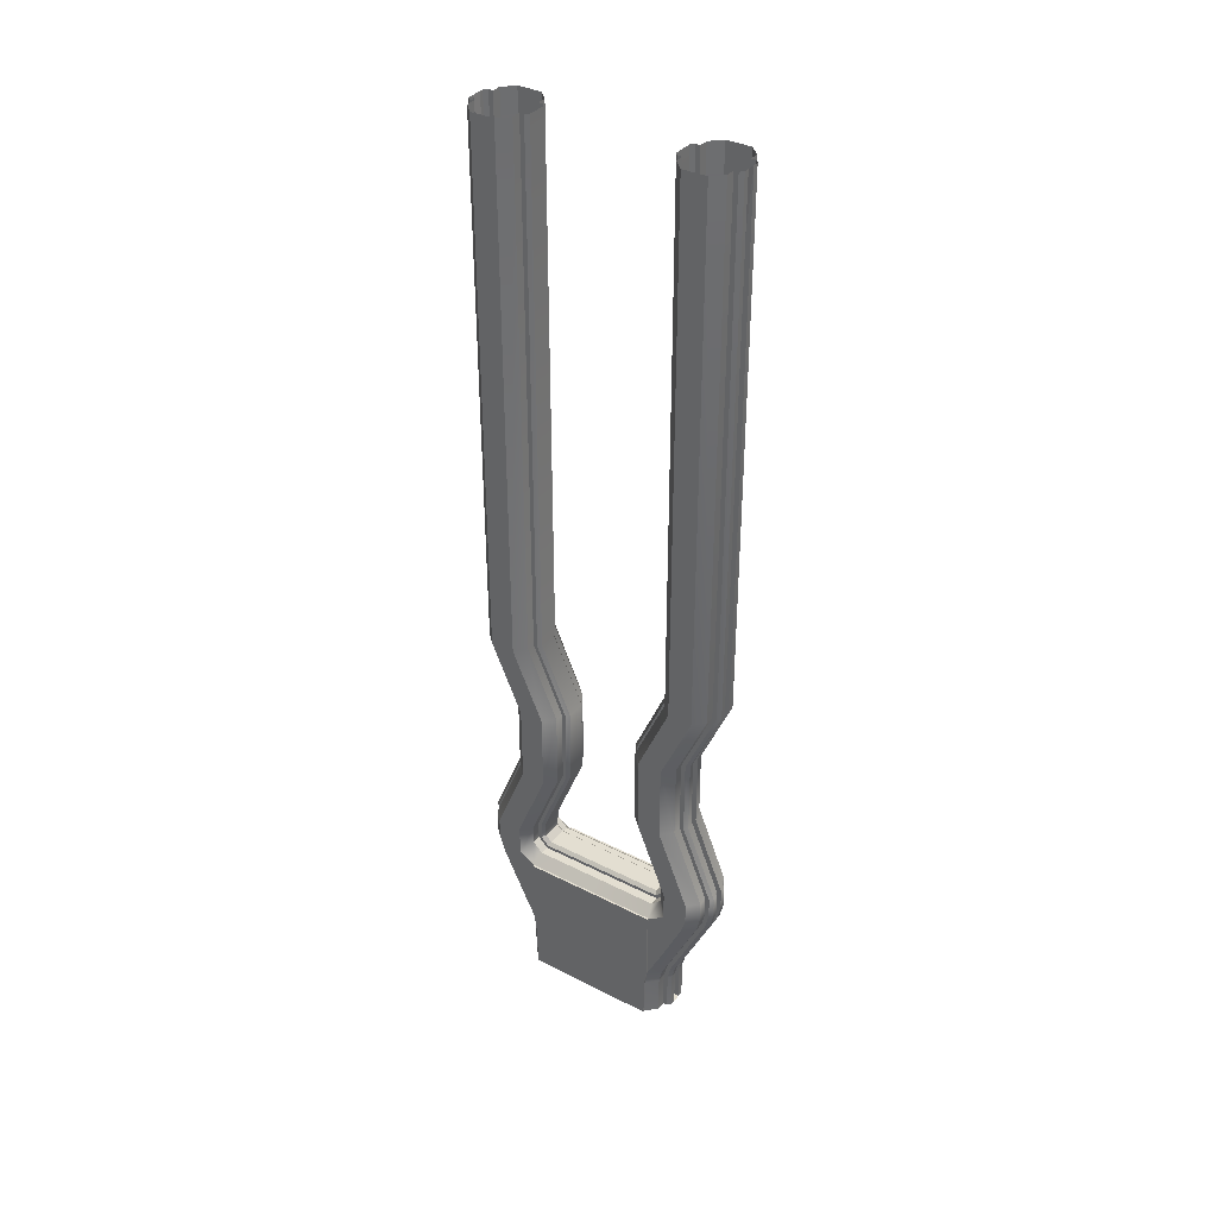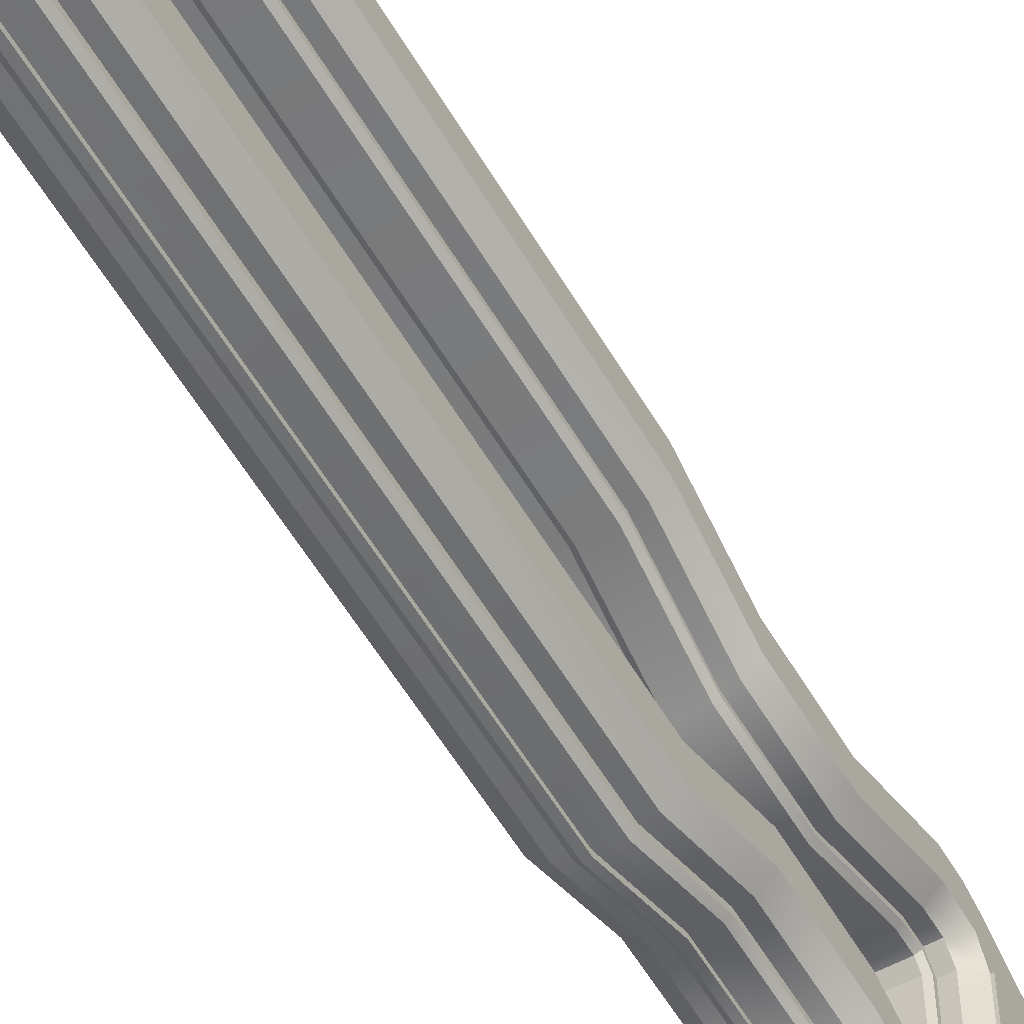
<metadata>
{"format":"obj","ext":"obj","renderer":"f3d","projection":"perspective","resolution":1024,"background":"white","views":[{"elev":36.2,"azim":-56.4,"up":"+Y"},{"elev":-56.4,"azim":-150.0,"up":"+Z"}]}
</metadata>
<code>
g default
v -0.7387 -10.18 -2.5
v -1.068 -10.52 -2.795
v -1.068 -10.85 -2.256
v -0.7387 -10.51 -2.171
v -1.068 -13.85 -2.175
v -1.068 -13.36 -2.241
v -1.068 -12.34 -2.737
v -0.727 -13.4 -2.606
v -0.7264 -13.87 -2.5
v -1.068 15.22 -2.842
v -0.7259 15.22 -2.5
v -0.7259 15.22 -3.976
v -1.068 15.22 -3.634
v -0.7274 -10.73 -3.87
v -1.068 -10.75 -3.481
v -1.068 -10.26 -3.634
v -0.7266 -10.26 -3.976
v 1.068 -10.51 -2.803
v 0.7324 -10.17 -2.5
v 0.7387 -10.51 -2.171
v 1.068 -10.84 -2.266
v 0.7264 -13.87 -2.5
v 0.7279 -13.4 -2.606
v 1.068 -12.37 -2.731
v 1.068 -13.36 -2.24
v 1.068 -13.85 -2.175
v 1.068 15.22 -2.842
v 0.7261 15.22 -2.5
v 0.7261 15.22 -3.976
v 1.068 15.22 -3.634
v 0.7268 -10.73 -3.87
v 0.7268 -10.26 -3.976
v 1.068 -10.26 -3.634
v 1.068 -10.75 -3.481
v -1.068 -15.22 -2.158
v -0.726 -15.22 -2.5
v 0.726 -15.22 -2.5
v 1.068 -15.22 -2.158
v -0.4387 -10.18 -2.5
v -0.4387 -10.51 -2.171
v 0.4387 -10.51 -2.17
v 0.4324 -10.17 -2.499
v -0.4261 15.22 -2.5
v 0.4262 15.22 -2.5
v -0.4264 -13.87 -2.5
v -0.427 -13.4 -2.606
v 0.4279 -13.4 -2.606
v 0.4264 -13.87 -2.5
v -0.4274 -10.73 -3.87
v -0.4266 -10.26 -3.976
v 0.4268 -10.26 -3.976
v 0.4268 -10.73 -3.87
v -0.4259 15.22 -3.976
v 0.4261 15.22 -3.976
v 0.4261 -15.22 -2.5
v -0.4261 -15.22 -2.5
v -0.4389 -10.13 -2.389
v -0.3289 -10.09 -2.279
v -0.3286 -10.29 -2.079
v -0.4388 -10.4 -2.125
v 0.4386 -10.4 -2.125
v 0.3281 -10.29 -2.078
v 0.322 -10.08 -2.278
v 0.4322 -10.13 -2.388
v -0.316 15.22 -2.242
v -0.4262 15.22 -2.352
v 0.3159 15.22 -2.242
v 0.4261 15.22 -2.352
v -0.4264 -13.89 -2.645
v -0.3162 -13.9 -2.755
v -0.3167 -13.48 -2.848
v -0.4269 -13.45 -2.744
v 0.4279 -13.45 -2.743
v 0.3178 -13.48 -2.848
v 0.3162 -13.9 -2.755
v 0.4264 -13.89 -2.645
v -0.4274 -10.78 -4.008
v -0.3172 -10.81 -4.113
v -0.3164 -10.29 -4.231
v -0.4266 -10.28 -4.121
v 0.4268 -10.28 -4.121
v 0.3166 -10.29 -4.231
v 0.3167 -10.81 -4.113
v 0.4268 -10.78 -4.008
v -0.3157 15.22 -4.234
v -0.4259 15.22 -4.124
v 0.316 15.22 -4.234
v 0.4261 15.22 -4.124
v 0.3159 -15.22 -2.758
v 0.4261 -15.22 -2.648
v -0.3159 -15.22 -2.758
v -0.4261 -15.22 -2.648
v -0.7361 -9.562 -2.5
v -0.4362 -9.562 -2.5
v -0.4363 -9.562 -2.382
v -0.3263 -9.562 -2.272
v 0.3208 -9.562 -2.271
v 0.431 -9.562 -2.381
v 0.4311 -9.562 -2.499
v 0.7311 -9.562 -2.5
v 1.068 -9.562 -2.844
v 1.068 -9.562 -3.634
v 0.7267 -9.562 -3.976
v 0.4267 -9.562 -3.976
v 0.4267 -9.562 -4.121
v 0.3165 -9.562 -4.231
v -0.3163 -9.562 -4.231
v -0.4265 -9.562 -4.121
v -0.4265 -9.562 -3.976
v -0.7265 -9.562 -3.976
v -1.068 -9.562 -3.634
v -1.068 -9.562 -2.833
v -1.068 -2.143 -2.837
v -1.068 -2.143 -3.634
v -0.7262 -2.143 -3.976
v -0.4262 -2.143 -3.976
v -0.4262 -2.143 -4.122
v -0.3161 -2.143 -4.232
v 0.3163 -2.143 -4.232
v 0.4265 -2.143 -4.122
v 0.4265 -2.143 -3.976
v 0.7265 -2.143 -3.976
v 1.068 -2.143 -3.634
v 1.068 -2.143 -2.843
v 0.7291 -2.143 -2.5
v 0.4292 -2.143 -2.499
v 0.429 -2.143 -2.369
v 0.3188 -2.143 -2.259
v -0.3222 -2.143 -2.26
v -0.4323 -2.143 -2.37
v -0.4321 -2.143 -2.5
v -0.732 -2.143 -2.5
v -0.7333 -4.48 -1.472
v -0.4333 -4.48 -1.472
v -0.4335 -4.48 -1.346
v -0.3234 -4.48 -1.236
v 0.3194 -4.48 -1.235
v 0.4296 -4.48 -1.345
v 0.4297 -4.48 -1.472
v 0.7297 -4.48 -1.472
v 1.068 -4.48 -1.816
v 1.068 -4.48 -2.606
v 0.7265 -4.48 -2.948
v 0.4265 -4.48 -2.948
v 0.4265 -4.48 -3.094
v 0.3164 -4.48 -3.204
v -0.3161 -4.48 -3.204
v -0.4263 -4.48 -3.094
v -0.4263 -4.48 -2.948
v -0.7263 -4.48 -2.948
v -1.068 -4.48 -2.606
v -1.068 -4.48 -1.808
v -0.7347 -7.024 -1.472
v -0.4348 -7.024 -1.472
v -0.4349 -7.024 -1.35
v -0.3249 -7.024 -1.24
v 0.3201 -7.024 -1.239
v 0.4303 -7.024 -1.349
v 0.4304 -7.024 -1.471
v 0.7304 -7.024 -1.472
v 1.068 -7.024 -1.816
v 1.068 -7.024 -2.606
v 0.7266 -7.024 -2.948
v 0.4266 -7.024 -2.948
v 0.4266 -7.024 -3.094
v 0.3164 -7.024 -3.204
v -0.3162 -7.024 -3.204
v -0.4264 -7.024 -3.094
v -0.4264 -7.024 -2.948
v -0.7264 -7.024 -2.948
v -1.068 -7.024 -2.606
v -1.068 -7.024 -1.807
v -1.068 -15.22 -2e-06
v 1.068 -15.22 -2e-06
v -0.7387 -10.51 -2e-06
v -1.068 -10.84 -2e-06
v -1.068 -13.36 -2e-06
v -1.068 -13.85 -2e-06
v 1.068 -10.84 -2e-06
v 0.7355 -10.51 -2e-06
v -0.4387 -10.51 -2e-06
v 0.4355 -10.51 -2e-06
v -0.3287 -10.29 -2e-06
v -0.4388 -10.4 -2e-06
v 0.4354 -10.4 -2e-06
v 0.3251 -10.29 -2e-06
v -0.7387 -10.18 2.5
v -1.068 -10.52 2.795
v -1.068 -10.85 2.256
v -0.7387 -10.51 2.171
v -1.068 -13.85 2.175
v -1.068 -13.36 2.241
v -1.068 -12.34 2.737
v -0.727 -13.4 2.606
v -0.7264 -13.87 2.5
v -1.068 15.22 2.842
v -0.7259 15.22 2.5
v -0.7259 15.22 3.976
v -1.068 15.22 3.634
v -0.7274 -10.73 3.87
v -1.068 -10.75 3.481
v -1.068 -10.26 3.634
v -0.7266 -10.26 3.976
v 1.068 -10.51 2.803
v 0.7324 -10.17 2.5
v 0.7387 -10.51 2.171
v 1.068 -10.84 2.266
v 0.7264 -13.87 2.5
v 0.7279 -13.4 2.606
v 1.068 -12.37 2.731
v 1.068 -13.36 2.24
v 1.068 -13.85 2.175
v 1.068 15.22 2.842
v 0.7261 15.22 2.5
v 0.7261 15.22 3.976
v 1.068 15.22 3.634
v 0.7268 -10.73 3.87
v 0.7268 -10.26 3.976
v 1.068 -10.26 3.634
v 1.068 -10.75 3.481
v -1.068 -15.22 2.158
v -0.726 -15.22 2.5
v 0.726 -15.22 2.5
v 1.068 -15.22 2.158
v -0.4387 -10.18 2.5
v -0.4387 -10.51 2.171
v 0.4387 -10.51 2.17
v 0.4324 -10.17 2.499
v -0.4261 15.22 2.5
v 0.4262 15.22 2.5
v -0.4264 -13.87 2.5
v -0.427 -13.4 2.606
v 0.4279 -13.4 2.606
v 0.4264 -13.87 2.5
v -0.4274 -10.73 3.87
v -0.4266 -10.26 3.976
v 0.4268 -10.26 3.976
v 0.4268 -10.73 3.87
v -0.4259 15.22 3.976
v 0.4261 15.22 3.976
v 0.4261 -15.22 2.5
v -0.4261 -15.22 2.5
v -0.4389 -10.13 2.389
v -0.3289 -10.09 2.279
v -0.3286 -10.29 2.079
v -0.4388 -10.4 2.125
v 0.4386 -10.4 2.125
v 0.3281 -10.29 2.078
v 0.322 -10.08 2.278
v 0.4322 -10.13 2.388
v -0.316 15.22 2.242
v -0.4262 15.22 2.352
v 0.3159 15.22 2.242
v 0.4261 15.22 2.352
v -0.4264 -13.89 2.645
v -0.3162 -13.9 2.755
v -0.3167 -13.48 2.848
v -0.4269 -13.45 2.744
v 0.4279 -13.45 2.743
v 0.3178 -13.48 2.848
v 0.3162 -13.9 2.755
v 0.4264 -13.89 2.645
v -0.4274 -10.78 4.008
v -0.3172 -10.81 4.113
v -0.3164 -10.29 4.231
v -0.4266 -10.28 4.121
v 0.4268 -10.28 4.121
v 0.3166 -10.29 4.231
v 0.3167 -10.81 4.113
v 0.4268 -10.78 4.008
v -0.3157 15.22 4.234
v -0.4259 15.22 4.124
v 0.316 15.22 4.234
v 0.4261 15.22 4.124
v 0.3159 -15.22 2.758
v 0.4261 -15.22 2.648
v -0.3159 -15.22 2.758
v -0.4261 -15.22 2.648
v -0.7361 -9.562 2.5
v -0.4362 -9.562 2.5
v -0.4363 -9.562 2.382
v -0.3263 -9.562 2.272
v 0.3208 -9.562 2.271
v 0.431 -9.562 2.381
v 0.4311 -9.562 2.499
v 0.7311 -9.562 2.5
v 1.068 -9.562 2.844
v 1.068 -9.562 3.634
v 0.7267 -9.562 3.976
v 0.4267 -9.562 3.976
v 0.4267 -9.562 4.121
v 0.3165 -9.562 4.231
v -0.3163 -9.562 4.231
v -0.4265 -9.562 4.121
v -0.4265 -9.562 3.976
v -0.7265 -9.562 3.976
v -1.068 -9.562 3.634
v -1.068 -9.562 2.833
v -1.068 -2.143 2.837
v -1.068 -2.143 3.634
v -0.7262 -2.143 3.976
v -0.4262 -2.143 3.976
v -0.4262 -2.143 4.122
v -0.3161 -2.143 4.232
v 0.3163 -2.143 4.232
v 0.4265 -2.143 4.122
v 0.4265 -2.143 3.976
v 0.7265 -2.143 3.976
v 1.068 -2.143 3.634
v 1.068 -2.143 2.843
v 0.7291 -2.143 2.5
v 0.4292 -2.143 2.499
v 0.429 -2.143 2.369
v 0.3188 -2.143 2.259
v -0.3222 -2.143 2.26
v -0.4323 -2.143 2.37
v -0.4321 -2.143 2.5
v -0.732 -2.143 2.5
v -0.7333 -4.48 1.472
v -0.4333 -4.48 1.472
v -0.4335 -4.48 1.346
v -0.3234 -4.48 1.236
v 0.3194 -4.48 1.235
v 0.4296 -4.48 1.345
v 0.4297 -4.48 1.472
v 0.7297 -4.48 1.472
v 1.068 -4.48 1.816
v 1.068 -4.48 2.606
v 0.7265 -4.48 2.948
v 0.4265 -4.48 2.948
v 0.4265 -4.48 3.094
v 0.3164 -4.48 3.204
v -0.3161 -4.48 3.204
v -0.4263 -4.48 3.094
v -0.4263 -4.48 2.948
v -0.7263 -4.48 2.948
v -1.068 -4.48 2.606
v -1.068 -4.48 1.808
v -0.7347 -7.024 1.472
v -0.4348 -7.024 1.472
v -0.4349 -7.024 1.35
v -0.3249 -7.024 1.24
v 0.3201 -7.024 1.239
v 0.4303 -7.024 1.349
v 0.4304 -7.024 1.471
v 0.7304 -7.024 1.472
v 1.068 -7.024 1.816
v 1.068 -7.024 2.606
v 0.7266 -7.024 2.948
v 0.4266 -7.024 2.948
v 0.4266 -7.024 3.094
v 0.3164 -7.024 3.204
v -0.3162 -7.024 3.204
v -0.4264 -7.024 3.094
v -0.4264 -7.024 2.948
v -0.7264 -7.024 2.948
v -1.068 -7.024 2.606
v -1.068 -7.024 1.807
v -0.09975 15.22 -4.234
v -0.09986 -2.143 -4.232
v -0.09989 -4.48 -3.204
v -0.09991 -7.024 -3.204
v -0.09994 -9.562 -4.231
v -0.09999 -10.29 -4.231
v -0.1005 -10.81 -4.113
v -0.09982 -13.48 -2.848
v -0.09998 -13.9 -2.755
v -0.09989 -15.22 -2.758
v 0.1708 15.22 -4.234
v 0.171 -2.143 -4.232
v 0.171 -4.48 -3.204
v 0.171 -7.024 -3.204
v 0.1711 -9.562 -4.231
v 0.1711 -10.29 -4.231
v 0.171 -10.81 -4.113
v 0.1719 -13.48 -2.848
v 0.1708 -13.9 -2.755
v 0.1707 -15.22 -2.758
v 0.1708 12.88 -4.111
v 0.171 -2.119 -4.115
v -0.09986 -2.119 -4.115
v -0.09975 12.88 -4.111
v 0.171 -4.455 -3.087
v -0.09989 -4.455 -3.087
v 0.171 -7.047 -3.086
v -0.09991 -7.047 -3.086
v 0.1711 -9.585 -4.113
v -0.09994 -9.585 -4.113
v -0.09999 -10.27 -4.11
v 0.1711 -10.27 -4.11
v -0.1005 -10.77 -3.997
v 0.171 -10.77 -3.997
v -0.09983 -13.44 -2.733
v 0.1719 -13.44 -2.733
v -0.09998 -13.88 -2.634
v 0.1708 -13.88 -2.634
v -0.09989 -15.22 -2.636
v 0.1707 -15.22 -2.636
v 0.1285 15.22 4.234
v 0.1287 -2.143 4.232
v 0.1287 -4.48 3.204
v 0.1287 -7.024 3.204
v 0.1288 -9.562 4.231
v 0.1288 -10.29 4.231
v 0.1286 -10.81 4.113
v 0.1295 -13.48 2.848
v 0.1286 -13.9 2.755
v 0.1284 -15.22 2.758
v -0.1415 15.22 4.234
v -0.1417 -2.143 4.232
v -0.1417 -4.48 3.204
v -0.1417 -7.024 3.204
v -0.1418 -9.562 4.231
v -0.1418 -10.29 4.231
v -0.1424 -10.81 4.113
v -0.1417 -13.48 2.848
v -0.1418 -13.9 2.755
v -0.1416 -15.22 2.758
v 0.1285 12.88 4.046
v 0.1287 -2.106 4.053
v -0.1415 12.88 4.046
v -0.1417 -2.106 4.053
v 0.1287 -4.442 3.025
v -0.1417 -4.442 3.025
v 0.1287 -7.059 3.023
v -0.1417 -7.059 3.023
v 0.1288 -9.597 4.05
v -0.1418 -9.597 4.05
v -0.1418 -10.27 4.045
v 0.1288 -10.27 4.045
v -0.1424 -10.75 3.936
v 0.1286 -10.75 3.936
v -0.1418 -13.42 2.672
v 0.1295 -13.42 2.672
v -0.1418 -13.88 2.569
v 0.1286 -13.88 2.569
v -0.1416 -15.22 2.57
v 0.1285 -15.22 2.57
v -1.068 -13.36 -2.241
v -1.068 -10.85 -2.256
v -1.068 -13.36 -2e-06
v -1.068 -10.84 -2e-06
v -1.068 -13.85 -2e-06
v -1.068 -13.85 -2.175
v -1.068 -15.22 -2e-06
v -1.068 -15.22 -2.158
v -1.068 -15.22 2.158
v -1.068 -13.85 2.175
v 1.129 -10.84 -2e-06
v 1.129 -10.84 -2.266
v 1.129 -13.36 -2e-06
v 1.129 -13.36 -2.24
v 1.129 -13.85 -2e-06
v 1.129 -13.85 -2.175
v 1.129 -15.22 -2e-06
v 1.129 -15.22 -2.158
v 1.129 -10.84 2.266
v 1.129 -13.36 2.24
v 1.129 -13.85 2.175
v 1.129 -15.22 2.158
v -1.129 -13.36 -2.241
v -1.129 -10.85 -2.256
v -1.129 -13.36 -2e-06
v -1.129 -10.84 -2e-06
v -1.129 -13.85 -2e-06
v -1.129 -13.85 -2.175
v -1.129 -15.22 -2e-06
v -1.129 -15.22 -2.158
v -1.129 -15.22 2.158
v -1.129 -13.85 2.175
v -1.129 -10.85 2.256
v -1.129 -10.84 -2e-06
v -1.129 -13.36 -2e-06
v -1.129 -13.36 2.241
v -1.129 -13.85 2.175
v -1.129 -13.85 -2e-06
g strut corroridor_4
f 152 133 132 113
f 2 16 15
f 3 2 7 6
f 5 9 36 35
f 8 7 15 14
f 114 115 150 151
f 18 34 33
f 140 141 124 125
f 18 21 25 24
f 22 26 38 37
f 24 23 31 34
f 122 123 142 143
f 450 449 451 452
f 123 124 141 142
f 34 18 24
f 462 461 463 464
f 113 114 151 152
f 15 7 2
f 454 453 455 456
f 1 2 3 4
f 7 8 6
f 8 9 6
f 5 6 9
f 14 15 16 17
f 18 19 20 21
f 24 25 23
f 23 25 22
f 22 25 26
f 31 32 33 34
f 1 4 40 39
f 20 19 42 41
f 4 175 181 40
f 131 132 133 134
f 139 140 125 126
f 9 8 46 45
f 23 22 48 47
f 14 17 50 49
f 32 31 52 51
f 149 150 115 116
f 121 122 143 144
f 8 14 49 46
f 31 23 47 52
f 22 37 55 48
f 36 9 45 56
f 135 136 129 130
f 58 57 60 59
f 62 61 64 63
f 137 138 127 128
f 69 70 91 92
f 70 69 72 71
f 71 72 77 78
f 73 74 83 84
f 74 73 76 75
f 75 76 90 89
f 78 77 80 79
f 147 148 117 118
f 145 146 119 120
f 82 81 84 83
f 58 59 62 63
f 70 71 366 367
f 78 79 364 365
f 59 183 186 62
f 128 129 136 137
f 360 361 147 118
f 71 78 365 366
f 70 367 368 91
f 39 40 60 57
f 41 42 64 61
f 40 181 184 60
f 130 131 134 135
f 138 139 126 127
f 45 46 72 69
f 47 48 76 73
f 49 50 80 77
f 51 52 84 81
f 148 149 116 117
f 120 121 144 145
f 46 49 77 72
f 52 47 73 84
f 48 55 90 76
f 56 45 69 92
f 94 93 1 39
f 95 94 39 57
f 57 58 96 95
f 97 96 58 63
f 63 64 98 97
f 42 99 98 64
f 19 100 99 42
f 19 18 101 100
f 102 101 18 33
f 103 102 33 32
f 104 103 32 51
f 105 104 51 81
f 81 82 106 105
f 79 107 363 364
f 79 80 108 107
f 50 109 108 80
f 17 110 109 50
f 111 110 17 16
f 112 111 16 2
f 2 1 93 112
f 13 114 113 10
f 13 12 115 114
f 116 115 12 53
f 117 116 53 86
f 118 117 86 85
f 359 360 118 85
f 120 119 87 88
f 54 121 120 88
f 29 122 121 54
f 29 30 123 122
f 30 27 124 123
f 125 124 27 28
f 126 125 28 44
f 127 126 44 68
f 128 127 68 67
f 65 129 128 67
f 130 129 65 66
f 43 131 130 66
f 11 132 131 43
f 113 132 11 10
f 134 133 153 154
f 135 134 154 155
f 155 156 136 135
f 137 136 156 157
f 157 158 138 137
f 158 159 139 138
f 159 160 140 139
f 160 161 141 140
f 142 141 161 162
f 143 142 162 163
f 144 143 163 164
f 145 144 164 165
f 165 166 146 145
f 361 362 167 147
f 167 168 148 147
f 168 169 149 148
f 169 170 150 149
f 151 150 170 171
f 152 151 171 172
f 172 153 133 152
f 154 153 93 94
f 155 154 94 95
f 95 96 156 155
f 157 156 96 97
f 97 98 158 157
f 98 99 159 158
f 99 100 160 159
f 100 101 161 160
f 162 161 101 102
f 163 162 102 103
f 164 163 103 104
f 165 164 104 105
f 105 106 166 165
f 362 363 107 167
f 107 108 168 167
f 108 109 169 168
f 109 110 170 169
f 171 170 110 111
f 172 171 111 112
f 112 93 153 172
f 176 175 4 3
f 465 463 461 466
f 180 179 21 20
f 451 453 454 452
f 467 465 466 468
f 182 180 20 41
f 184 183 59 60
f 186 185 61 62
f 185 182 41 61
f 338 299 318 319
f 188 201 202
f 189 192 193 188
f 191 221 222 195
f 194 200 201 193
f 300 337 336 301
f 204 219 220
f 326 311 310 327
f 204 210 211 207
f 208 223 224 212
f 210 220 217 209
f 308 329 328 309
f 457 458 451 449
f 309 328 327 310
f 220 210 204
f 471 472 473 474
f 299 338 337 300
f 201 188 193
f 459 460 455 453
f 187 190 189 188
f 193 192 194
f 194 192 195
f 191 195 192
f 200 203 202 201
f 204 207 206 205
f 210 209 211
f 209 208 211
f 208 212 211
f 217 220 219 218
f 187 225 226 190
f 206 227 228 205
f 190 226 181 175
f 317 320 319 318
f 325 312 311 326
f 195 231 232 194
f 209 233 234 208
f 200 235 236 203
f 218 237 238 217
f 335 302 301 336
f 307 330 329 308
f 194 232 235 200
f 217 238 233 209
f 208 234 241 223
f 222 242 231 195
f 321 316 315 322
f 244 245 246 243
f 248 249 250 247
f 323 314 313 324
f 255 278 277 256
f 256 257 258 255
f 257 264 263 258
f 259 270 269 260
f 260 261 262 259
f 261 275 276 262
f 264 265 266 263
f 333 304 303 334
f 331 306 305 332
f 268 269 270 267
f 244 249 248 245
f 406 407 261 260
f 404 405 269 268
f 245 248 186 183
f 314 323 322 315
f 332 305 400 401
f 405 406 260 269
f 407 408 275 261
f 225 243 246 226
f 227 247 250 228
f 226 246 184 181
f 316 321 320 317
f 324 313 312 325
f 231 255 258 232
f 233 259 262 234
f 235 263 266 236
f 237 267 270 238
f 334 303 302 335
f 306 331 330 307
f 232 258 263 235
f 238 270 259 233
f 234 262 276 241
f 242 278 255 231
f 280 225 187 279
f 281 243 225 280
f 243 281 282 244
f 283 249 244 282
f 249 283 284 250
f 228 250 284 285
f 205 228 285 286
f 205 286 287 204
f 288 219 204 287
f 289 218 219 288
f 290 237 218 289
f 291 267 237 290
f 267 291 292 268
f 403 404 268 292
f 265 293 294 266
f 236 266 294 295
f 203 236 295 296
f 297 202 203 296
f 298 188 202 297
f 188 298 279 187
f 199 196 299 300
f 199 300 301 198
f 302 239 198 301
f 303 272 239 302
f 304 271 272 303
f 305 273 399 400
f 306 274 273 305
f 240 274 306 307
f 215 240 307 308
f 215 308 309 216
f 216 309 310 213
f 311 214 213 310
f 312 230 214 311
f 313 254 230 312
f 314 253 254 313
f 251 253 314 315
f 316 252 251 315
f 229 252 316 317
f 197 229 317 318
f 299 196 197 318
f 320 340 339 319
f 321 341 340 320
f 341 321 322 342
f 323 343 342 322
f 343 323 324 344
f 344 324 325 345
f 345 325 326 346
f 346 326 327 347
f 328 348 347 327
f 329 349 348 328
f 330 350 349 329
f 331 351 350 330
f 351 331 332 352
f 352 332 401 402
f 353 333 334 354
f 354 334 335 355
f 355 335 336 356
f 337 357 356 336
f 338 358 357 337
f 358 338 319 339
f 340 280 279 339
f 341 281 280 340
f 281 341 342 282
f 343 283 282 342
f 283 343 344 284
f 284 344 345 285
f 285 345 346 286
f 286 346 347 287
f 348 288 287 347
f 349 289 288 348
f 350 290 289 349
f 351 291 290 350
f 291 351 352 292
f 292 352 402 403
f 293 353 354 294
f 294 354 355 295
f 295 355 356 296
f 357 297 296 356
f 358 298 297 357
f 298 358 339 279
f 176 189 190 175
f 476 475 474 473
f 180 206 207 179
f 451 458 459 453
f 467 469 470 465
f 182 227 206 180
f 184 246 245 183
f 186 248 247 185
f 185 247 227 182
f 379 380 381 382
f 380 383 384 381
f 383 385 386 384
f 385 387 388 386
f 389 388 387 390
f 391 389 390 392
f 393 391 392 394
f 395 393 394 396
f 397 395 396 398
f 119 370 369 87
f 146 371 370 119
f 166 372 371 146
f 106 373 372 166
f 374 373 106 82
f 375 374 82 83
f 376 375 83 74
f 377 376 74 75
f 378 377 75 89
f 369 370 380 379
f 360 359 382 381
f 359 369 379 382
f 370 371 383 380
f 361 360 381 384
f 371 372 385 383
f 362 361 384 386
f 372 373 387 385
f 363 362 386 388
f 364 363 388 389
f 373 374 390 387
f 365 364 389 391
f 374 375 392 390
f 366 365 391 393
f 375 376 394 392
f 367 366 393 395
f 376 377 396 394
f 368 367 395 397
f 377 378 398 396
f 378 368 397 398
f 420 419 421 422
f 423 420 422 424
f 425 423 424 426
f 427 425 426 428
f 428 429 430 427
f 429 431 432 430
f 431 433 434 432
f 433 435 436 434
f 435 437 438 436
f 410 409 271 304
f 411 410 304 333
f 412 411 333 353
f 413 412 353 293
f 265 414 413 293
f 264 415 414 265
f 257 416 415 264
f 256 417 416 257
f 256 277 418 417
f 400 399 419 420
f 399 409 421 419
f 409 410 422 421
f 401 400 420 423
f 410 411 424 422
f 402 401 423 425
f 411 412 426 424
f 403 402 425 427
f 412 413 428 426
f 413 414 429 428
f 404 403 427 430
f 414 415 431 429
f 405 404 430 432
f 415 416 433 431
f 406 405 432 434
f 416 417 435 433
f 407 406 434 436
f 417 418 437 435
f 418 408 438 437
f 408 407 436 438
f 3 6 439 440
f 177 176 442 441
f 176 3 440 442
f 178 177 441 443
f 6 5 444 439
f 5 35 446 444
f 35 173 445 446
f 173 221 447 445
f 221 191 448 447
f 191 178 443 448
f 21 179 449 450
f 25 21 450 452
f 174 38 456 455
f 38 26 454 456
f 26 25 452 454
f 207 211 458 457
f 179 207 457 449
f 212 224 460 459
f 224 174 455 460
f 211 212 459 458
f 440 439 461 462
f 441 442 464 463
f 442 440 462 464
f 443 441 463 465
f 439 444 466 461
f 444 446 468 466
f 446 445 467 468
f 445 447 469 467
f 447 448 470 469
f 448 443 465 470
f 189 176 472 471
f 176 177 473 472
f 192 189 471 474
f 178 191 475 476
f 191 192 474 475
f 177 178 476 473

</code>
